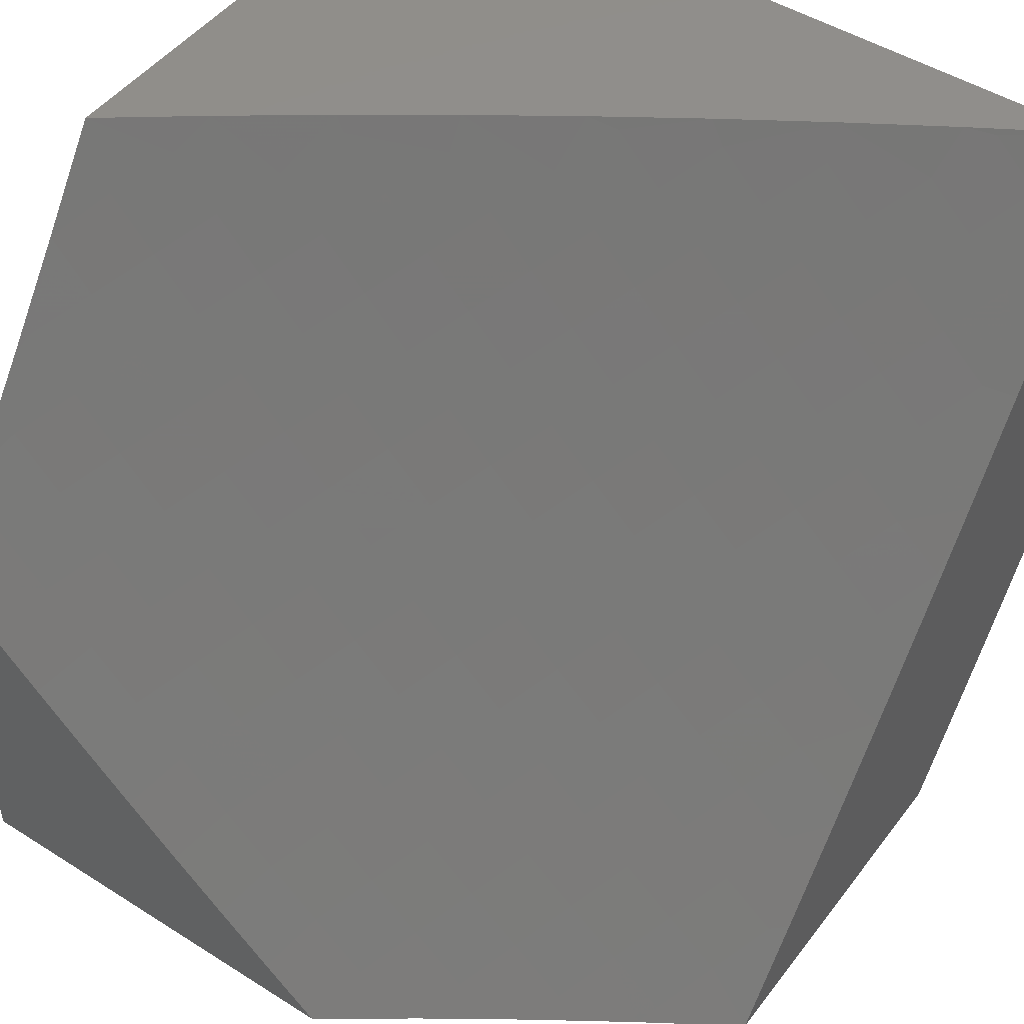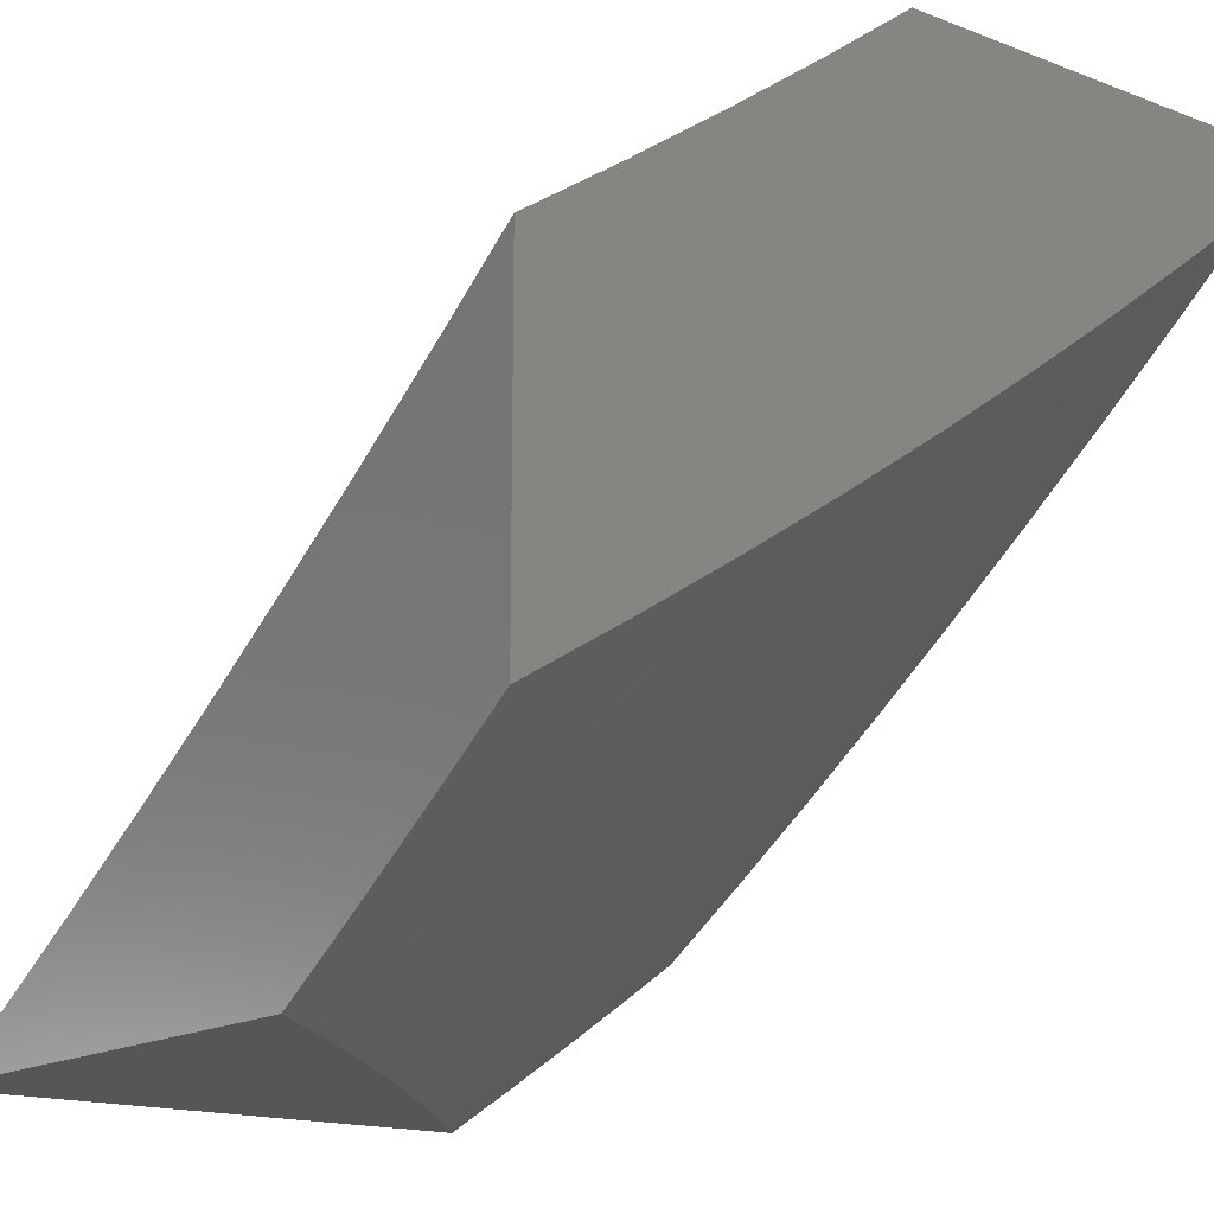
<metadata>
{"format":"stl","ext":"stl","renderer":"f3d","projection":"perspective","resolution":1024,"background":"white","views":[{"elev":47.7,"azim":35.4,"up":"+Y"},{"elev":-15.9,"azim":-128.5,"up":"+Z"}]}
</metadata>
<code>
# stl→obj: 357 verts, 710 faces
v -5.034 -5 -9
v -5.065 -5.064 -8.942
v -5 -5.032 -9
v -5.006 -5.119 -8.942
v -5 -5.158 -8.921
v -5.053 -5.167 -8.883
v -5 -5.282 -8.84
v -5.039 -5.271 -8.823
v -5.085 -5.319 -8.763
v -5.146 -5.263 -8.763
v -5.192 -5.31 -8.702
v -5.253 -5.252 -8.702
v -5.3 -5.298 -8.641
v -5.361 -5.239 -8.641
v -5.407 -5.284 -8.579
v -5.468 -5.224 -8.579
v -5.515 -5.269 -8.517
v -5.576 -5.207 -8.517
v -5.622 -5.251 -8.454
v -5.683 -5.188 -8.454
v -5.73 -5.231 -8.391
v -5.79 -5.167 -8.391
v -5.837 -5.209 -8.327
v -5.897 -5.144 -8.327
v -5.945 -5.186 -8.263
v -6 -5.124 -8.263
v -5.991 -5.227 -8.198
v -6 -5.246 -8.177
v -5.931 -5.293 -8.198
v -5.977 -5.334 -8.132
v -5.869 -5.358 -8.198
v -5.914 -5.4 -8.132
v -5.806 -5.423 -8.198
v -5.851 -5.465 -8.132
v -5.743 -5.487 -8.198
v -5.788 -5.529 -8.132
v -5.679 -5.55 -8.198
v -5.723 -5.593 -8.132
v -5.614 -5.613 -8.198
v -5.658 -5.656 -8.132
v -5.549 -5.674 -8.198
v -5.592 -5.719 -8.132
v -5.483 -5.736 -8.198
v -5.525 -5.78 -8.132
v -5.416 -5.796 -8.198
v -5.458 -5.841 -8.132
v -5.349 -5.856 -8.198
v -5.39 -5.901 -8.132
v -5.28 -5.915 -8.198
v -5.321 -5.96 -8.132
v -5.233 -6 -8.161
v -5.348 -6 -8.081
v -5.431 -5.946 -8.066
v -5.5 -5.886 -8.066
v -5.532 -5.939 -8
v -5.601 -5.876 -8
v -5.568 -5.824 -8.066
v -5.669 -5.813 -8
v -5.635 -5.762 -8.066
v -5.737 -5.749 -8
v -5.701 -5.699 -8.066
v -5.804 -5.685 -8
v -5.767 -5.636 -8.066
v -5.87 -5.619 -8
v -5.832 -5.572 -8.066
v -5.935 -5.553 -8
v -5.896 -5.507 -8.066
v -6 -5.486 -8
v -5.96 -5.441 -8.066
v -6 -5.367 -8.09
v -5.124 -5.007 -8.942
v -5.159 -5 -8.925
v -5.172 -5.054 -8.883
v -5.282 -5 -8.847
v -5.278 -5.043 -8.823
v -5.385 -5.029 -8.763
v -5.326 -5.088 -8.763
v -5.433 -5.074 -8.702
v -5.374 -5.134 -8.702
v -5.481 -5.119 -8.641
v -5.421 -5.179 -8.641
v -5.528 -5.163 -8.579
v -5.405 -5 -8.768
v -5.491 -5.013 -8.702
v -5.526 -5 -8.687
v -5.54 -5.058 -8.641
v -5.647 -5 -8.605
v -5.647 -5.039 -8.579
v -5.753 -5.019 -8.517
v -5.695 -5.082 -8.517
v -5.802 -5.061 -8.454
v -5.743 -5.125 -8.454
v -5.85 -5.103 -8.391
v -5.766 -5 -8.521
v -5.883 -5 -8.435
v -5.908 -5.038 -8.391
v -5.957 -5.079 -8.327
v -6 -5 -8.347
v -5.462 -6 -8
v -5.212 -5.973 -8.198
v -5.117 -6 -8.239
v -5.171 -5.926 -8.263
v -5.102 -5.982 -8.263
v -5.13 -5.879 -8.327
v -5.061 -5.935 -8.327
v -5.088 -5.831 -8.391
v -5.02 -5.887 -8.391
v -5 -5.884 -8.407
v -5 -6 -8.315
v -5.046 -5.783 -8.454
v -5 -5.766 -8.497
v -5.004 -5.735 -8.517
v -5 -5.647 -8.585
v -5.07 -5.679 -8.517
v -5.028 -5.631 -8.579
v -5.136 -5.623 -8.517
v -5.092 -5.575 -8.579
v -5.201 -5.566 -8.517
v -5.157 -5.519 -8.579
v -5.265 -5.508 -8.517
v -5.22 -5.461 -8.579
v -5.328 -5.449 -8.517
v -5.283 -5.403 -8.579
v -5.391 -5.39 -8.517
v -5.346 -5.344 -8.579
v -5.453 -5.329 -8.517
v -5 -5.526 -8.672
v -5.049 -5.527 -8.641
v -5.005 -5.479 -8.702
v -5 -5.405 -8.757
v -5.068 -5.423 -8.702
v -5.023 -5.375 -8.763
v -5.13 -5.367 -8.702
v -5.113 -5.111 -8.883
v -5.16 -5.158 -8.823
v -5.1 -5.215 -8.823
v -5.207 -5.205 -8.763
v -5.267 -5.147 -8.763
v -5.219 -5.101 -8.823
v -5.314 -5.193 -8.702
v -5.238 -5.356 -8.641
v -5.175 -5.414 -8.641
v -5.112 -5.471 -8.641
v -5.437 -5.435 -8.454
v -5.373 -5.495 -8.454
v -5.309 -5.554 -8.454
v -5.244 -5.612 -8.454
v -5.179 -5.67 -8.454
v -5.113 -5.727 -8.454
v -5.482 -5.48 -8.391
v -5.418 -5.54 -8.391
v -5.353 -5.6 -8.391
v -5.288 -5.659 -8.391
v -5.222 -5.717 -8.391
v -5.155 -5.775 -8.391
v -5.499 -5.374 -8.454
v -5.561 -5.313 -8.454
v -5.526 -5.524 -8.327
v -5.462 -5.585 -8.327
v -5.397 -5.645 -8.327
v -5.331 -5.705 -8.327
v -5.264 -5.764 -8.327
v -5.197 -5.822 -8.327
v -5.545 -5.419 -8.391
v -5.607 -5.357 -8.391
v -5.669 -5.294 -8.391
v -5.57 -5.569 -8.263
v -5.506 -5.63 -8.263
v -5.44 -5.691 -8.263
v -5.374 -5.751 -8.263
v -5.307 -5.81 -8.263
v -5.239 -5.868 -8.263
v -5.59 -5.463 -8.327
v -5.653 -5.4 -8.327
v -5.715 -5.337 -8.327
v -5.777 -5.274 -8.327
v -5.635 -5.507 -8.263
v -5.698 -5.444 -8.263
v -5.761 -5.38 -8.263
v -5.823 -5.316 -8.263
v -5.884 -5.251 -8.263
v -5.588 -5.101 -8.579
v -5.636 -5.145 -8.517
v -5.13 -6 -8.687
v -5.098 -5.979 -8.722
v -5 -6 -8.767
v -5.059 -5.934 -8.779
v -5 -5.917 -8.826
v -5.021 -5.888 -8.835
v -5 -5.834 -8.885
v -5.087 -5.831 -8.835
v -5.047 -5.785 -8.89
v -5.113 -5.728 -8.89
v -5.072 -5.683 -8.945
v -5.136 -5.625 -8.945
v -5.088 -5.587 -9
v -5.2 -5.566 -8.945
v -5.174 -5.507 -9
v -5.263 -5.507 -8.945
v -5.259 -5.426 -9
v -5.325 -5.447 -8.945
v -5.343 -5.343 -9
v -5.386 -5.386 -8.945
v -5.447 -5.325 -8.945
v -5.49 -5.367 -8.89
v -5.507 -5.263 -8.945
v -5.551 -5.304 -8.89
v -5.566 -5.2 -8.945
v -5.61 -5.241 -8.89
v -5.625 -5.136 -8.945
v -5.67 -5.177 -8.89
v -5.683 -5.072 -8.945
v -5.728 -5.113 -8.89
v -5.74 -5.008 -8.945
v -5.785 -5.047 -8.89
v -5.75 -5 -8.943
v -5.834 -5 -8.885
v -5.831 -5.087 -8.835
v -5.888 -5.021 -8.835
v -5.876 -5.126 -8.779
v -5.934 -5.059 -8.779
v -5.921 -5.165 -8.722
v -5.979 -5.098 -8.722
v -6 -5.13 -8.687
v -6 -5 -8.767
v -5.258 -6 -8.605
v -5.204 -5.965 -8.665
v -5.165 -5.921 -8.722
v -5.126 -5.876 -8.779
v -5.385 -6 -8.521
v -5.349 -5.993 -8.55
v -5.311 -5.95 -8.608
v -5.272 -5.906 -8.665
v -5.338 -5.846 -8.665
v -5.298 -5.802 -8.722
v -5.364 -5.742 -8.722
v -5.323 -5.698 -8.779
v -5.387 -5.637 -8.779
v -5.346 -5.594 -8.835
v -5.409 -5.533 -8.835
v -5.367 -5.49 -8.89
v -5.472 -5.472 -8.835
v -5.429 -5.429 -8.89
v -5.533 -5.409 -8.835
v -5.511 -6 -8.436
v -5.456 -5.975 -8.492
v -5.417 -5.932 -8.55
v -5.378 -5.889 -8.608
v -5.635 -6 -8.348
v -5.602 -5.996 -8.374
v -5.563 -5.955 -8.433
v -5.523 -5.913 -8.492
v -5.59 -5.85 -8.492
v -5.55 -5.808 -8.55
v -5.616 -5.744 -8.55
v -5.575 -5.703 -8.608
v -5.68 -5.68 -8.55
v -5.639 -5.639 -8.608
v -5.744 -5.616 -8.55
v -5.703 -5.575 -8.608
v -5.766 -5.51 -8.608
v -5.723 -5.469 -8.665
v -5.785 -5.404 -8.665
v -5.742 -5.364 -8.722
v -5.802 -5.298 -8.722
v -5.758 -5.258 -8.779
v -5.817 -5.193 -8.779
v -5.773 -5.153 -8.835
v -5.758 -6 -8.258
v -5.708 -5.973 -8.315
v -5.669 -5.932 -8.374
v -5.63 -5.891 -8.433
v -5.88 -6 -8.167
v -5.854 -5.989 -8.195
v -5.815 -5.949 -8.255
v -5.776 -5.908 -8.315
v -5.882 -5.882 -8.255
v -5.842 -5.842 -8.315
v -5.949 -5.815 -8.255
v -5.908 -5.776 -8.315
v -6 -5.758 -8.258
v -5.973 -5.708 -8.315
v -6 -5.635 -8.348
v -5.932 -5.669 -8.374
v -5.996 -5.602 -8.374
v -5.955 -5.563 -8.433
v -6 -5.511 -8.436
v -5.913 -5.523 -8.492
v -5.975 -5.456 -8.492
v -5.932 -5.417 -8.55
v -6 -5.385 -8.521
v -5.993 -5.349 -8.55
v -6 -5.258 -8.605
v -5.95 -5.311 -8.608
v -5.906 -5.272 -8.665
v -5.889 -5.378 -8.608
v -5.846 -5.338 -8.665
v -5.828 -5.444 -8.608
v -6 -6 -8.073
v -5.961 -5.961 -8.134
v -5.922 -5.922 -8.195
v -6 -5.88 -8.167
v -5.989 -5.854 -8.195
v -5.965 -5.204 -8.665
v -5.917 -5 -8.826
v -5.665 -5 -9
v -5.587 -5.088 -9
v -5.507 -5.174 -9
v -5.426 -5.259 -9
v -5 -5.665 -9
v -5.008 -5.74 -8.945
v -5 -5.75 -8.943
v -5.232 -5.862 -8.722
v -5.193 -5.817 -8.779
v -5.258 -5.758 -8.779
v -5.153 -5.773 -8.835
v -5.218 -5.714 -8.835
v -5.282 -5.654 -8.835
v -5.177 -5.67 -8.89
v -5.484 -5.87 -8.55
v -5.444 -5.828 -8.608
v -5.51 -5.766 -8.608
v -5.404 -5.785 -8.665
v -5.469 -5.723 -8.665
v -5.534 -5.661 -8.665
v -5.241 -5.61 -8.89
v -5.304 -5.551 -8.89
v -5.428 -5.68 -8.722
v -5.451 -5.576 -8.779
v -5.514 -5.514 -8.779
v -5.576 -5.451 -8.779
v -5.594 -5.346 -8.835
v -5.736 -5.868 -8.374
v -5.696 -5.827 -8.433
v -5.802 -5.802 -8.374
v -5.656 -5.786 -8.492
v -5.762 -5.762 -8.433
v -5.868 -5.736 -8.374
v -5.493 -5.619 -8.722
v -5.598 -5.598 -8.665
v -5.721 -5.721 -8.492
v -5.786 -5.656 -8.492
v -5.808 -5.55 -8.55
v -5.556 -5.556 -8.722
v -5.619 -5.493 -8.722
v -5.637 -5.387 -8.779
v -5.654 -5.282 -8.835
v -5.827 -5.696 -8.433
v -5.891 -5.63 -8.433
v -5.661 -5.534 -8.665
v -5.85 -5.59 -8.492
v -5.87 -5.484 -8.55
v -5.68 -5.428 -8.722
v -5.698 -5.323 -8.779
v -5.714 -5.218 -8.835
v -5.862 -5.232 -8.722
v -6 -6 -8
f 1 2 3
f 3 2 4
f 3 4 5
f 5 4 6
f 5 6 7
f 7 6 8
f 7 8 9
f 9 8 10
f 9 10 11
f 11 10 12
f 11 12 13
f 13 12 14
f 13 14 15
f 15 14 16
f 15 16 17
f 17 16 18
f 17 18 19
f 19 18 20
f 19 20 21
f 21 20 22
f 21 22 23
f 23 22 24
f 23 24 25
f 25 24 26
f 25 26 27
f 27 26 28
f 27 28 29
f 29 28 30
f 29 30 31
f 31 30 32
f 31 32 33
f 33 32 34
f 33 34 35
f 35 34 36
f 35 36 37
f 37 36 38
f 37 38 39
f 39 38 40
f 39 40 41
f 41 40 42
f 41 42 43
f 43 42 44
f 43 44 45
f 45 44 46
f 45 46 47
f 47 46 48
f 47 48 49
f 49 48 50
f 49 50 51
f 51 50 52
f 52 50 48
f 52 48 53
f 53 48 54
f 53 54 55
f 55 54 56
f 56 54 57
f 56 57 58
f 58 57 59
f 58 59 60
f 60 59 61
f 60 61 62
f 62 61 63
f 62 63 64
f 64 63 65
f 64 65 66
f 66 65 67
f 66 67 68
f 68 67 69
f 68 69 70
f 70 69 32
f 70 32 30
f 2 1 71
f 71 1 72
f 71 72 73
f 73 72 74
f 73 74 75
f 75 74 76
f 75 76 77
f 77 76 78
f 77 78 79
f 79 78 80
f 79 80 81
f 81 80 82
f 81 82 16
f 16 82 18
f 74 83 76
f 76 83 78
f 78 83 84
f 84 83 85
f 84 85 86
f 86 85 87
f 86 87 88
f 88 87 89
f 88 89 90
f 90 89 91
f 90 91 92
f 92 91 93
f 92 93 22
f 22 93 24
f 87 94 89
f 89 94 91
f 94 95 91
f 91 95 96
f 91 96 93
f 93 96 97
f 93 97 24
f 24 97 26
f 95 98 96
f 96 98 97
f 98 26 97
f 28 70 30
f 55 99 53
f 53 99 52
f 49 51 100
f 100 51 101
f 100 101 102
f 102 101 103
f 102 103 104
f 104 103 105
f 104 105 106
f 106 105 107
f 106 107 108
f 108 107 105
f 108 105 109
f 109 105 103
f 109 103 101
f 106 108 110
f 110 108 111
f 110 111 112
f 112 111 113
f 112 113 114
f 114 113 115
f 114 115 116
f 116 115 117
f 116 117 118
f 118 117 119
f 118 119 120
f 120 119 121
f 120 121 122
f 122 121 123
f 122 123 124
f 124 123 125
f 124 125 126
f 126 125 15
f 126 15 17
f 113 127 115
f 115 127 128
f 115 128 117
f 117 128 119
f 128 127 129
f 129 127 130
f 129 130 131
f 131 130 132
f 131 132 133
f 133 132 9
f 133 9 11
f 130 7 132
f 132 7 9
f 6 4 134
f 134 4 2
f 134 2 73
f 73 2 71
f 134 135 6
f 6 135 136
f 6 136 8
f 8 136 10
f 10 136 137
f 137 136 135
f 137 135 138
f 138 135 139
f 138 139 77
f 77 139 75
f 135 134 139
f 139 134 73
f 139 73 75
f 10 137 12
f 12 137 140
f 12 140 14
f 14 140 81
f 14 81 16
f 140 137 138
f 13 125 141
f 141 125 123
f 141 123 142
f 142 123 121
f 142 121 143
f 143 121 119
f 143 119 128
f 125 13 15
f 124 144 122
f 122 144 145
f 122 145 120
f 120 145 146
f 120 146 118
f 118 146 147
f 118 147 116
f 116 147 148
f 116 148 114
f 114 148 149
f 114 149 112
f 112 149 110
f 144 150 145
f 145 150 151
f 145 151 146
f 146 151 152
f 146 152 147
f 147 152 153
f 147 153 148
f 148 153 154
f 148 154 149
f 149 154 155
f 149 155 110
f 110 155 106
f 144 124 156
f 156 124 126
f 156 126 157
f 157 126 17
f 157 17 19
f 150 158 151
f 151 158 159
f 151 159 152
f 152 159 160
f 152 160 153
f 153 160 161
f 153 161 154
f 154 161 162
f 154 162 155
f 155 162 163
f 155 163 106
f 106 163 104
f 150 144 164
f 164 144 156
f 164 156 165
f 165 156 157
f 165 157 166
f 166 157 19
f 166 19 21
f 158 167 159
f 159 167 168
f 159 168 160
f 160 168 169
f 160 169 161
f 161 169 170
f 161 170 162
f 162 170 171
f 162 171 163
f 163 171 172
f 163 172 104
f 104 172 102
f 158 150 173
f 173 150 164
f 173 164 174
f 174 164 165
f 174 165 175
f 175 165 166
f 175 166 176
f 176 166 21
f 176 21 23
f 167 39 168
f 168 39 41
f 168 41 169
f 169 41 43
f 169 43 170
f 170 43 45
f 170 45 171
f 171 45 47
f 171 47 172
f 172 47 49
f 172 49 102
f 102 49 100
f 167 158 177
f 177 158 173
f 177 173 178
f 178 173 174
f 178 174 179
f 179 174 175
f 179 175 180
f 180 175 176
f 180 176 181
f 181 176 23
f 181 23 25
f 39 167 37
f 37 167 177
f 37 177 35
f 35 177 178
f 35 178 33
f 33 178 179
f 33 179 31
f 31 179 180
f 31 180 29
f 29 180 181
f 29 181 27
f 27 181 25
f 40 61 42
f 42 61 59
f 42 59 44
f 44 59 57
f 44 57 46
f 46 57 54
f 46 54 48
f 61 40 63
f 63 40 38
f 63 38 65
f 65 38 36
f 65 36 67
f 67 36 34
f 67 34 69
f 69 34 32
f 133 11 141
f 141 11 13
f 133 141 142
f 77 79 138
f 138 79 140
f 79 81 140
f 84 86 78
f 78 86 80
f 82 80 182
f 182 80 86
f 182 86 88
f 18 82 183
f 183 82 182
f 183 182 90
f 90 182 88
f 18 183 20
f 20 183 92
f 20 92 22
f 92 183 90
f 131 133 142
f 131 142 143
f 129 131 143
f 129 143 128
f 184 185 186
f 186 185 187
f 186 187 188
f 188 187 189
f 188 189 190
f 190 189 191
f 190 191 192
f 192 191 193
f 192 193 194
f 194 193 195
f 194 195 196
f 196 195 197
f 196 197 198
f 198 197 199
f 198 199 200
f 200 199 201
f 200 201 202
f 202 201 203
f 202 203 204
f 204 203 205
f 204 205 206
f 206 205 207
f 206 207 208
f 208 207 209
f 208 209 210
f 210 209 211
f 210 211 212
f 212 211 213
f 212 213 214
f 214 213 215
f 214 215 216
f 216 215 217
f 217 215 218
f 217 218 219
f 219 218 220
f 219 220 221
f 221 220 222
f 221 222 223
f 223 222 224
f 223 224 225
f 226 227 184
f 184 227 228
f 184 228 185
f 185 228 229
f 185 229 187
f 187 229 191
f 187 191 189
f 230 231 226
f 226 231 232
f 226 232 233
f 233 232 234
f 233 234 235
f 235 234 236
f 235 236 237
f 237 236 238
f 237 238 239
f 239 238 240
f 239 240 241
f 241 240 242
f 241 242 243
f 243 242 244
f 243 244 205
f 205 244 207
f 245 246 230
f 230 246 247
f 230 247 231
f 231 247 248
f 231 248 232
f 232 248 234
f 249 250 245
f 245 250 251
f 245 251 252
f 252 251 253
f 252 253 254
f 254 253 255
f 254 255 256
f 256 255 257
f 256 257 258
f 258 257 259
f 258 259 260
f 260 259 261
f 260 261 262
f 262 261 263
f 262 263 264
f 264 263 265
f 264 265 266
f 266 265 267
f 266 267 268
f 268 267 218
f 268 218 215
f 269 270 249
f 249 270 271
f 249 271 250
f 250 271 272
f 250 272 251
f 251 272 253
f 273 274 269
f 269 274 275
f 269 275 276
f 276 275 277
f 276 277 278
f 278 277 279
f 278 279 280
f 280 279 281
f 280 281 282
f 282 281 283
f 282 283 284
f 284 283 285
f 284 285 286
f 286 285 287
f 286 287 288
f 288 287 289
f 288 289 290
f 290 289 291
f 290 291 292
f 292 291 293
f 292 293 294
f 294 293 295
f 294 295 296
f 296 295 297
f 296 297 298
f 298 297 263
f 298 263 261
f 299 300 273
f 273 300 301
f 273 301 274
f 274 301 275
f 299 302 300
f 300 302 301
f 301 302 303
f 303 302 281
f 303 281 279
f 283 287 285
f 287 291 289
f 295 293 304
f 304 293 224
f 304 224 222
f 223 225 221
f 221 225 305
f 221 305 219
f 219 305 217
f 216 306 214
f 214 306 212
f 306 307 212
f 212 307 210
f 210 307 208
f 208 307 308
f 208 308 206
f 206 308 309
f 206 309 204
f 204 309 202
f 196 310 194
f 194 310 311
f 194 311 192
f 192 311 312
f 192 312 190
f 310 312 311
f 228 227 313
f 313 227 233
f 313 233 235
f 229 228 314
f 314 228 313
f 314 313 315
f 315 313 235
f 315 235 237
f 191 229 316
f 316 229 314
f 316 314 317
f 317 314 315
f 317 315 318
f 318 315 237
f 318 237 239
f 227 226 233
f 191 316 193
f 193 316 319
f 193 319 195
f 195 319 197
f 319 316 317
f 247 246 320
f 320 246 252
f 320 252 254
f 248 247 321
f 321 247 320
f 321 320 322
f 322 320 254
f 322 254 256
f 234 248 323
f 323 248 321
f 323 321 324
f 324 321 322
f 324 322 325
f 325 322 256
f 325 256 258
f 319 317 326
f 326 317 318
f 326 318 327
f 327 318 239
f 327 239 241
f 246 245 252
f 234 323 236
f 236 323 328
f 236 328 238
f 238 328 329
f 238 329 240
f 240 329 330
f 240 330 242
f 242 330 331
f 242 331 244
f 244 331 332
f 244 332 207
f 207 332 209
f 328 323 324
f 199 197 326
f 326 197 319
f 199 326 327
f 271 270 333
f 333 270 276
f 333 276 278
f 272 271 334
f 334 271 333
f 334 333 335
f 335 333 278
f 335 278 280
f 253 272 336
f 336 272 334
f 336 334 337
f 337 334 335
f 337 335 338
f 338 335 280
f 338 280 284
f 284 280 282
f 328 324 339
f 339 324 325
f 339 325 340
f 340 325 258
f 340 258 260
f 201 199 327
f 201 327 241
f 270 269 276
f 277 275 301
f 253 336 255
f 255 336 341
f 255 341 257
f 257 341 342
f 257 342 259
f 259 342 343
f 259 343 261
f 261 343 298
f 341 336 337
f 328 339 329
f 329 339 344
f 329 344 330
f 330 344 345
f 330 345 331
f 331 345 346
f 331 346 332
f 332 346 347
f 332 347 209
f 209 347 211
f 344 339 340
f 203 201 243
f 243 201 241
f 279 277 303
f 303 277 301
f 341 337 348
f 348 337 338
f 348 338 349
f 349 338 284
f 349 284 286
f 344 340 350
f 350 340 260
f 350 260 262
f 205 203 243
f 341 348 342
f 342 348 351
f 342 351 343
f 343 351 352
f 343 352 298
f 298 352 296
f 351 348 349
f 344 350 345
f 345 350 353
f 345 353 346
f 346 353 354
f 346 354 347
f 347 354 355
f 347 355 211
f 211 355 213
f 353 350 262
f 286 288 349
f 349 288 351
f 354 353 264
f 264 353 262
f 351 288 352
f 352 288 290
f 352 290 296
f 296 290 294
f 265 263 297
f 355 354 266
f 266 354 264
f 292 294 290
f 265 297 356
f 356 297 295
f 356 295 222
f 222 295 304
f 213 355 268
f 268 355 266
f 265 356 267
f 267 356 220
f 267 220 218
f 220 356 222
f 215 213 268
f 98 95 225
f 225 95 94
f 225 94 87
f 225 87 305
f 305 87 85
f 305 85 217
f 217 85 216
f 216 85 83
f 216 83 306
f 306 83 74
f 306 74 72
f 72 1 306
f 3 202 1
f 1 202 309
f 1 309 308
f 310 196 3
f 3 196 198
f 3 198 200
f 200 202 3
f 308 307 1
f 1 307 306
f 70 281 68
f 68 281 302
f 68 302 357
f 357 302 299
f 281 70 283
f 283 70 28
f 283 28 287
f 287 28 26
f 287 26 291
f 291 26 98
f 291 98 293
f 293 98 224
f 224 98 225
f 99 55 357
f 357 55 56
f 357 56 58
f 58 60 357
f 357 60 62
f 357 62 64
f 64 66 357
f 357 66 68
f 101 230 109
f 109 230 226
f 109 226 184
f 230 101 245
f 245 101 51
f 245 51 249
f 249 51 52
f 249 52 269
f 269 52 99
f 269 99 273
f 273 99 357
f 273 357 299
f 184 186 109
f 3 5 310
f 310 5 7
f 310 7 130
f 310 130 312
f 312 130 127
f 312 127 190
f 190 127 188
f 188 127 113
f 188 113 186
f 186 113 111
f 186 111 108
f 108 109 186

</code>
